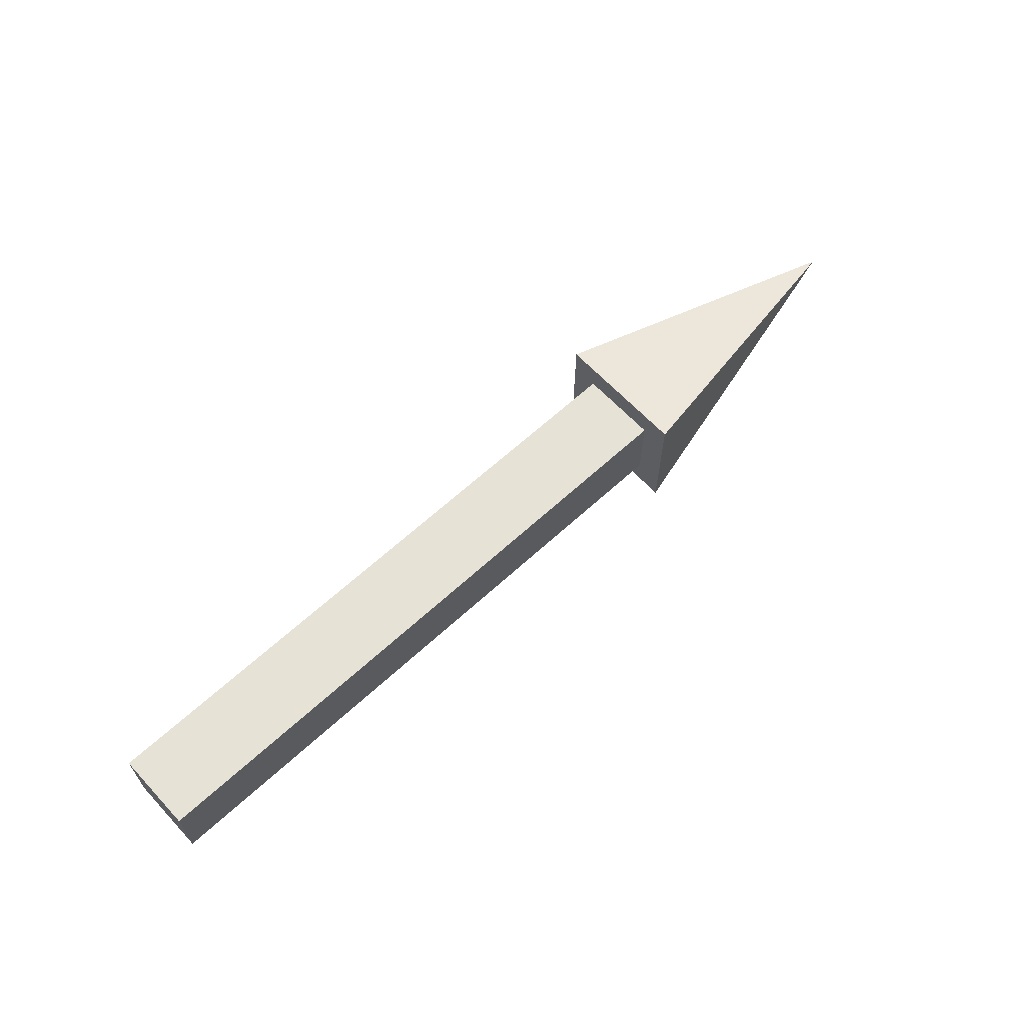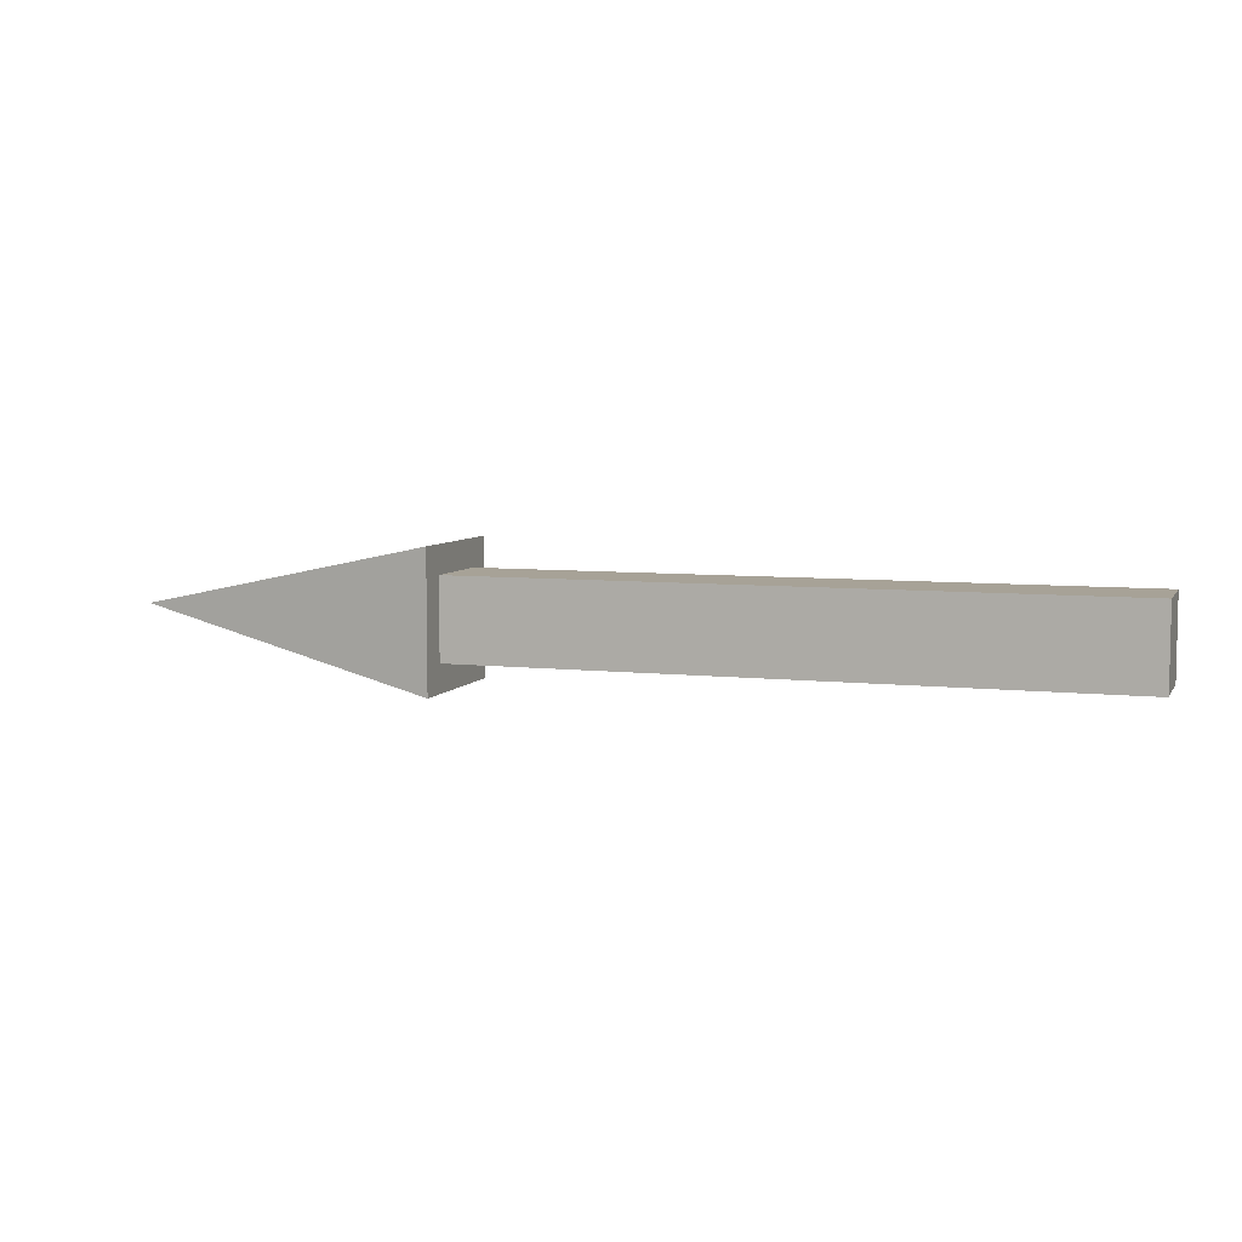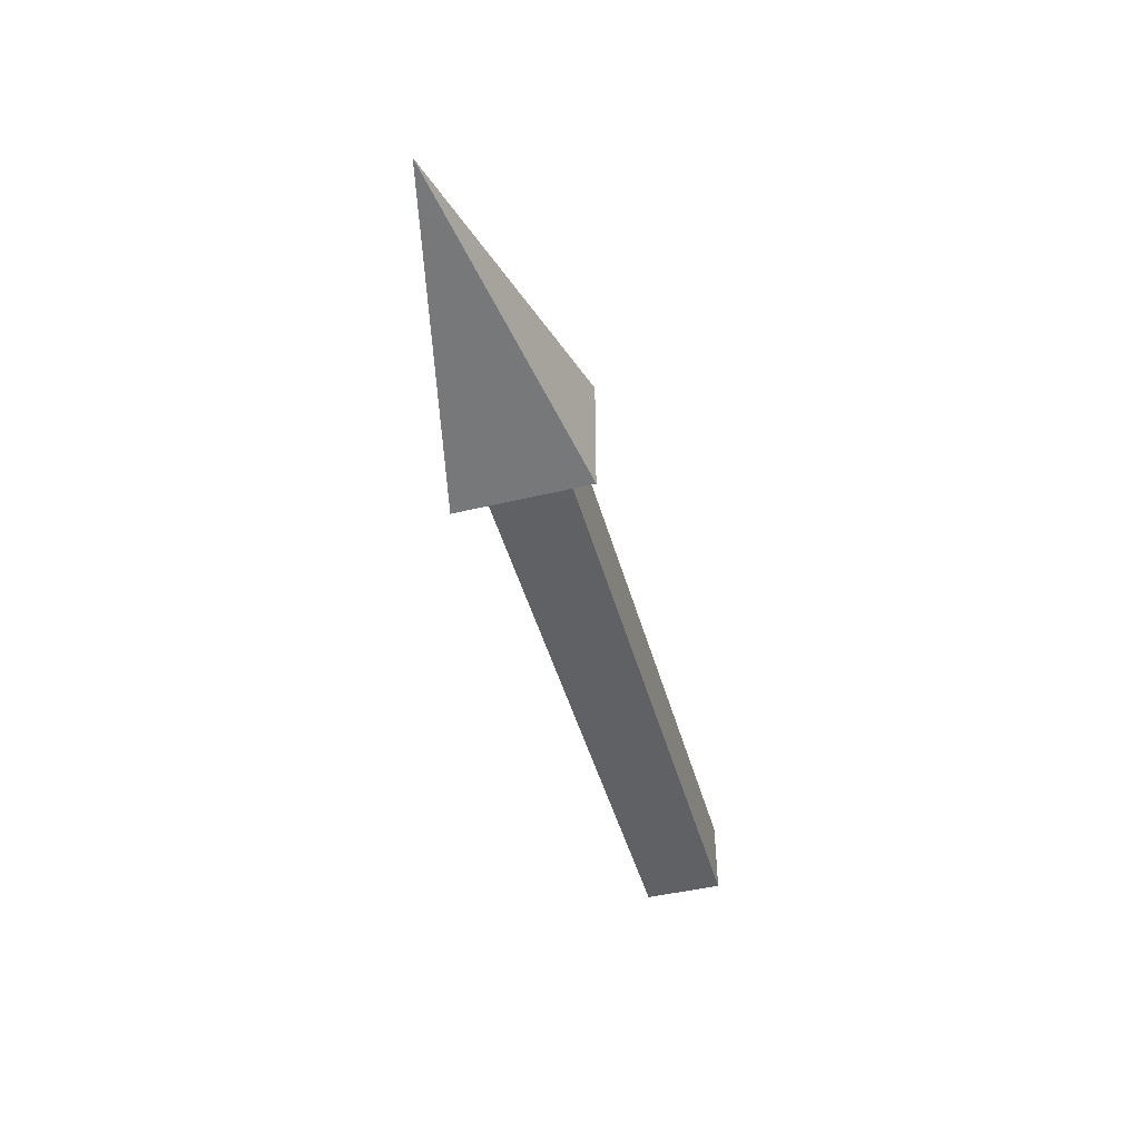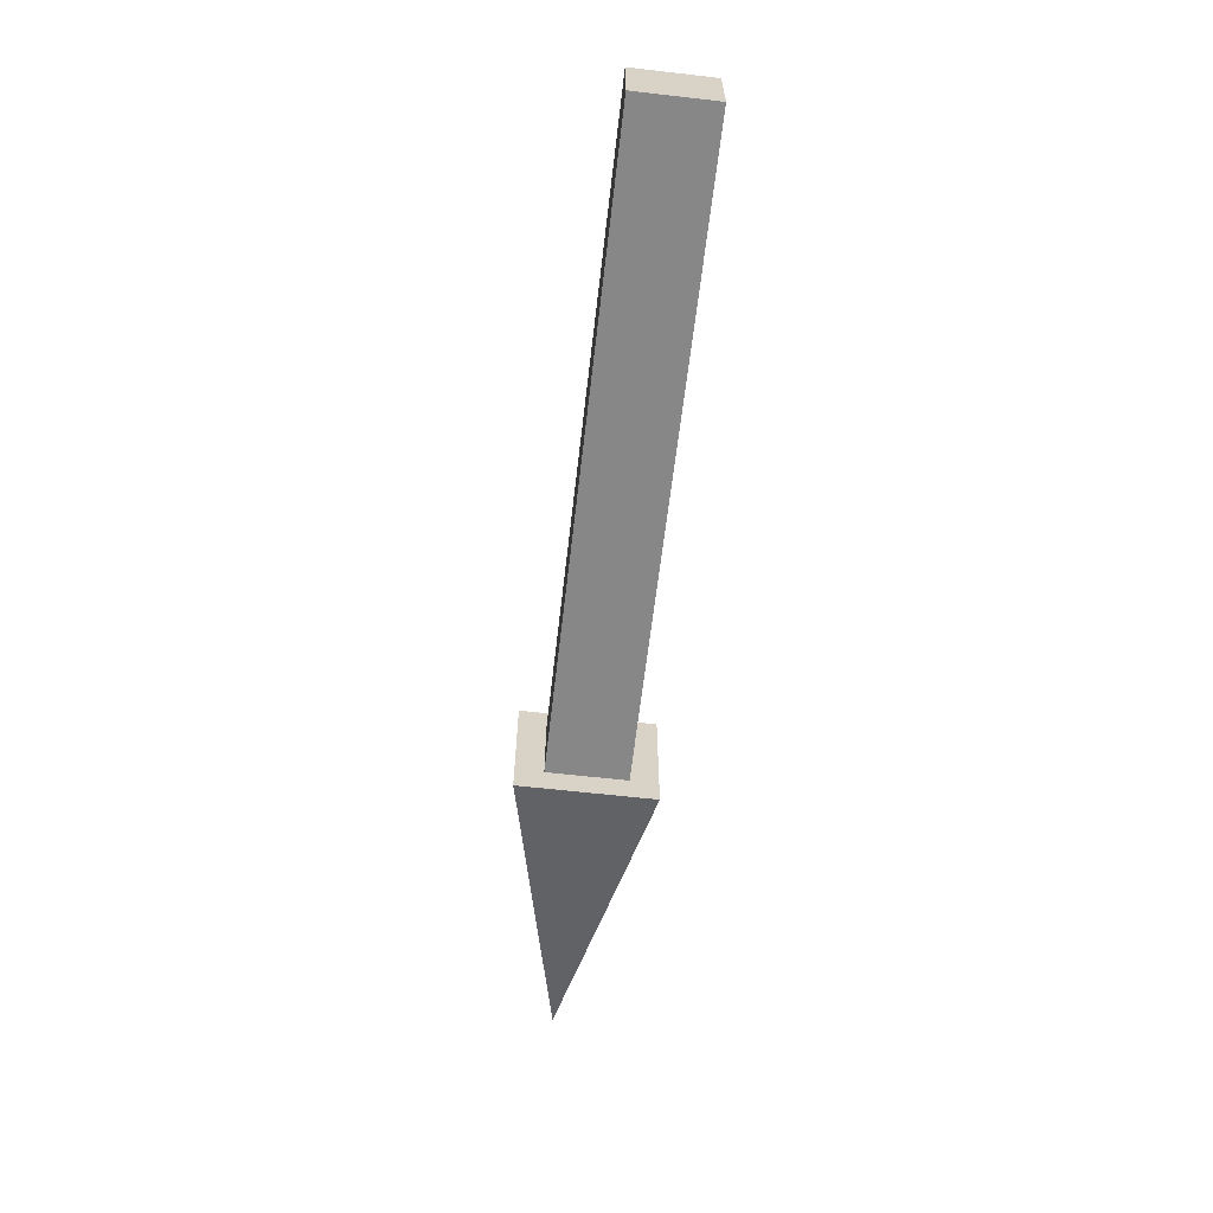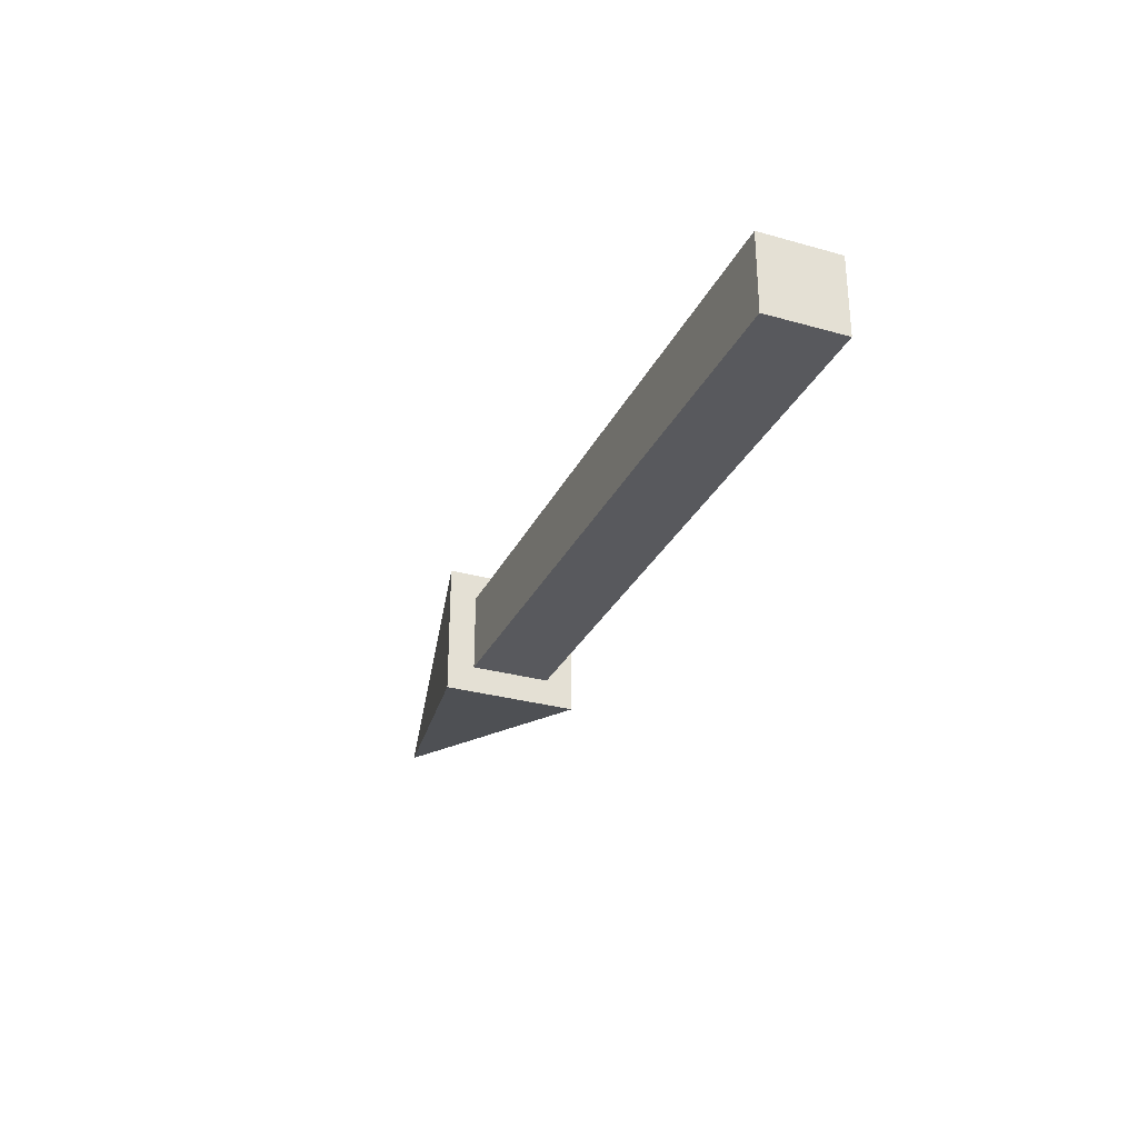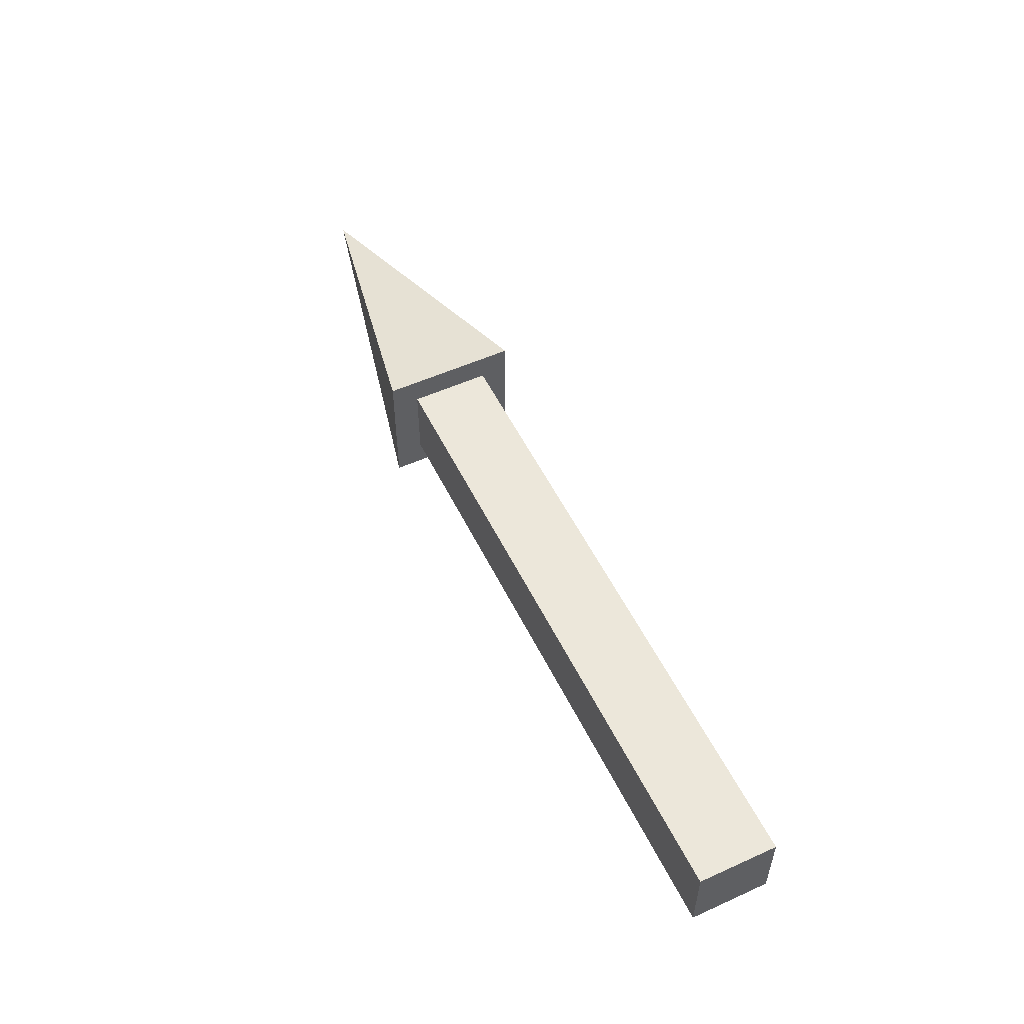
<metadata>
{"format":"obj","ext":"obj","renderer":"f3d","projection":"perspective","resolution":1024,"background":"white","views":[{"elev":63.6,"azim":-42.9,"up":"+Y"},{"elev":6.6,"azim":-161.5,"up":"+Y"},{"elev":-46.2,"azim":105.4,"up":"+Z"},{"elev":-62.5,"azim":-96.6,"up":"+Z"},{"elev":-30.0,"azim":-112.3,"up":"+Y"},{"elev":53.5,"azim":-115.7,"up":"+Z"}]}
</metadata>
<code>
o Cube_Cube.001
v -1 -0.125 0.125
v -1 0.125 0.125
v -1 0.125 -0.125
v -1 -0.125 -0.125
v 1 0.125 -0.125
v 1 -0.125 -0.125
v 1 0.125 0.125
v 1 -0.125 0.125
g Cube_Cube.001_Cube_Cube.001_Material.001
f 1 2 3 4
f 4 3 5 6
f 6 5 7 8
f 8 7 2 1
f 4 6 8 1
f 5 3 2 7
o Cone
v 0.9919 0.2121 -0.2121
v 0.9919 -0.2121 -0.2121
v 0.9919 -0.2121 0.2121
v 0.9919 0.2121 0.2121
v 1.992 0 0
g Cone_Cone_Material.001
f 9 13 10
f 10 13 11
f 9 10 11 12
f 11 13 12
f 12 13 9

</code>
